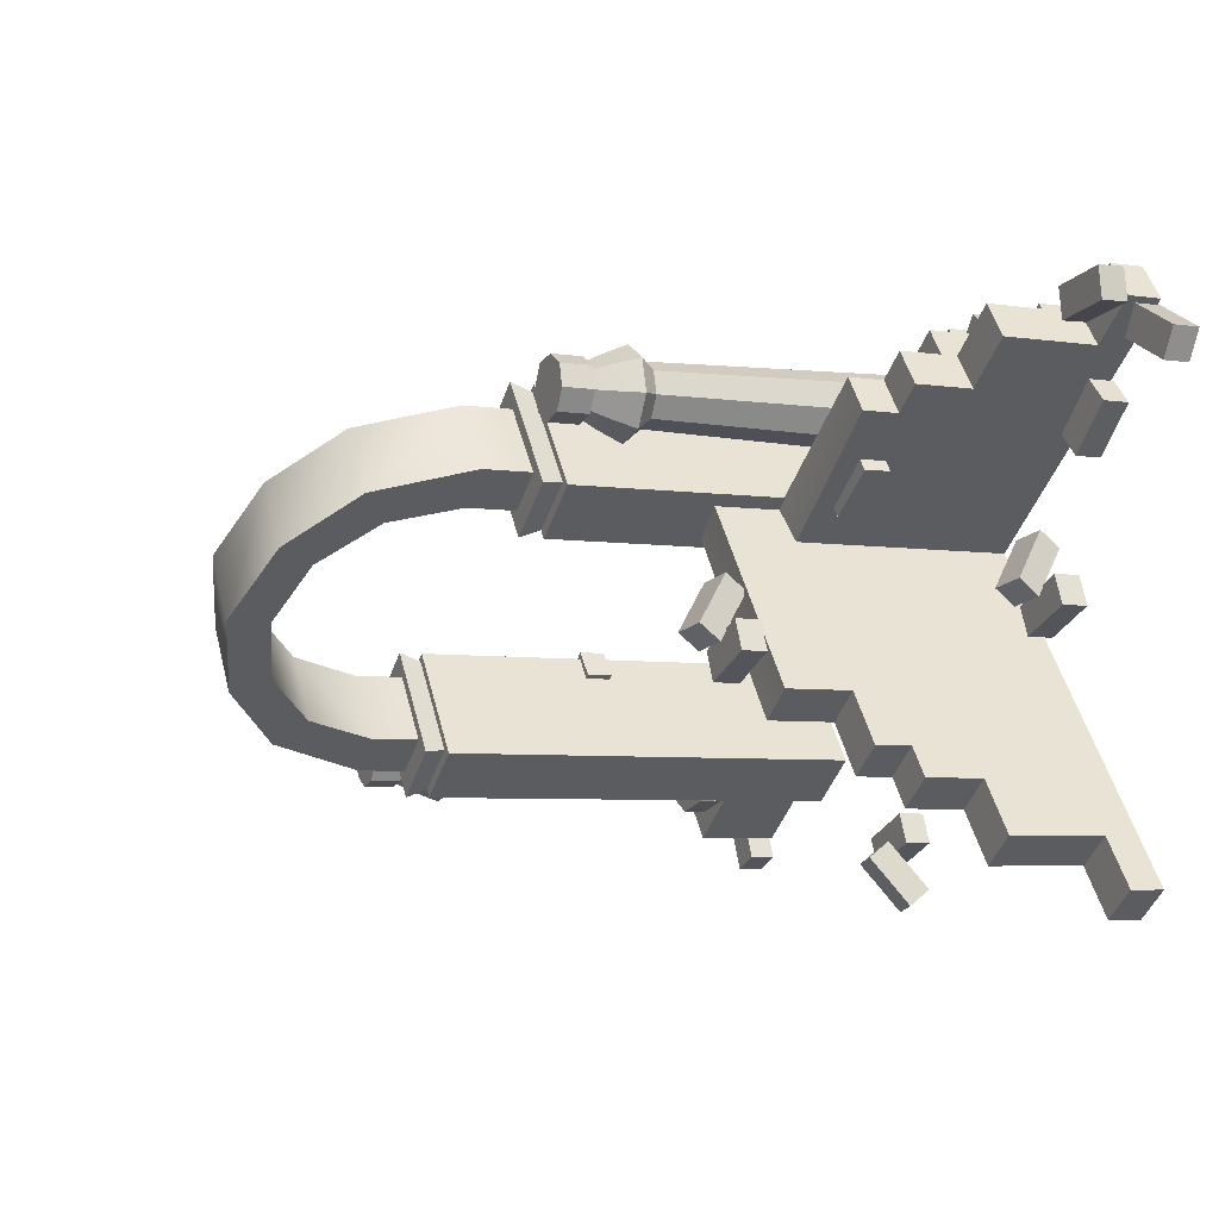
<metadata>
{"format":"obj","ext":"obj","renderer":"f3d","projection":"perspective","resolution":1024,"background":"white","views":[{"elev":-5.5,"azim":-114.1,"up":"+Z"}]}
</metadata>
<code>
o Box01_0
v 0.5754 0.02864 2.496
v -2.331 0.02863 -1.292
v -2.331 0.4029 -1.292
v -1.944 0.4029 -0.788
v -1.944 1.469 -0.788
v -1.532 1.469 -0.2509
v -1.532 2.112 -0.2509
v -1.299 2.112 0.05362
v -1.299 2.509 0.05362
v -0.8885 2.509 0.5879
v -0.8885 3.239 0.5879
v -2.701 0.02863 -1.008
v -2.701 0.4029 -1.008
v -2.315 0.4029 -0.5039
v 0.2052 0.02864 2.78
v -1.259 2.509 0.872
v -1.259 3.239 0.872
v -1.669 2.112 0.3377
v -1.669 2.509 0.3377
v -1.902 1.469 0.03317
v -1.902 2.112 0.03317
v -2.315 1.469 -0.5039
v 0.2052 3.241 2.78
v 0.5754 3.212 2.496
v 2.539 0.3313 3.226
v 2.506 0.3313 2.882
v 1.835 0.3313 2.946
v 1.868 0.3313 3.291
v 1.835 0.04087 2.946
v 1.868 0.04087 3.291
v 2.539 0.04087 3.226
v 2.506 0.04087 2.882
v -3.438 0.04087 4.177
v -3.274 0.04087 3.872
v -2.68 0.04087 4.191
v -2.844 0.04087 4.496
v -3.438 0.3327 4.177
v -3.274 0.3327 3.872
v -2.68 0.3327 4.191
v -2.844 0.3327 4.496
v -1.587 0.3313 3.431
v -1.828 0.3313 3.182
v -2.313 0.3313 3.651
v -2.072 0.3313 3.9
v -2.313 0.04087 3.651
v -2.072 0.04087 3.9
v -1.587 0.04087 3.431
v -1.828 0.04087 3.182
v 1.741 0.2543 -1.295
v 1.411 0.3246 -1.22
v 1.609 0.7068 -0.7014
v 1.939 0.6365 -0.7759
v 1.599 0.4762 -0.5278
v 1.929 0.406 -0.6022
v 1.731 0.02377 -1.121
v 1.401 0.09403 -1.047
v 2.226 0.3313 -0.4975
v 2.089 0.3313 -0.8154
v 1.47 0.3313 -0.5485
v 1.607 0.3313 -0.2306
v 1.47 0.04086 -0.5485
v 1.607 0.04086 -0.2306
v 2.226 0.04086 -0.4975
v 2.089 0.04086 -0.8154
v -1.077 0.2543 2.549
v -0.7468 0.3246 2.474
v -0.9447 0.7068 1.956
v -1.275 0.6365 2.03
v -0.9348 0.4762 1.782
v -1.266 0.406 1.856
v -1.068 0.02378 2.375
v -0.7369 0.09403 2.301
v -1.562 0.3313 1.752
v -1.425 0.3313 2.069
v -0.8062 0.3313 1.803
v -0.9433 0.3313 1.485
v -0.8062 0.04087 1.803
v -0.9433 0.04087 1.485
v -1.562 0.04087 1.752
v -1.425 0.04087 2.069
v -2.121 0.6936 4.769
v -2.157 0.6843 4.425
v -2.827 0.6894 4.495
v -2.791 0.6986 4.839
v -2.829 0.4007 4.503
v -2.793 0.41 4.847
v -2.122 0.4049 4.777
v -2.158 0.3957 4.433
v -0.3309 2.262 2.921
v -0.5302 2.253 2.638
v -1.081 2.258 3.026
v -0.882 2.268 3.309
v -1.079 1.97 3.034
v -0.8793 1.979 3.317
v -0.3282 1.974 2.929
v -0.5275 1.965 2.646
v 5.39 0.3313 1.317
v 5.385 0.3313 0.9711
v 4.711 0.3313 0.9806
v 4.716 0.3313 1.327
v 4.711 0.04087 0.9806
v 4.716 0.04087 1.327
v 5.39 0.04087 1.317
v 5.385 0.04087 0.9711
v 6.259 0.04087 0.6371
v 6.121 0.04087 0.9547
v 5.503 0.04087 0.6866
v 5.641 0.04087 0.369
v 5.503 0.3296 0.6866
v 5.641 0.3296 0.369
v 6.259 0.3296 0.6371
v 6.121 0.3296 0.9547
v 5.766 0.3313 1.222
v 5.948 0.3313 0.9267
v 5.373 0.3313 0.5736
v 5.192 0.3313 0.8685
v 5.373 0.04087 0.5736
v 5.192 0.04087 0.8685
v 5.766 0.04087 1.222
v 5.948 0.04087 0.9267
v 0.7143 0.3313 4.392
v 0.9518 0.3313 4.14
v 0.4613 0.3313 3.678
v 0.2238 0.3313 3.929
v 0.4613 0.04087 3.678
v 0.2238 0.04087 3.929
v 0.7143 0.04087 4.392
v 0.9518 0.04087 4.14
v 0.4427 0.3313 4.115
v 0.1413 0.3313 4.286
v 0.473 0.3313 4.873
v 0.7744 0.3313 4.702
v 0.473 0.04087 4.873
v 0.7744 0.04087 4.702
v 0.4427 0.04087 4.115
v 0.1413 0.04087 4.286
v -0.3978 0.3108 4.119
v -0.6447 0.3108 4.467
v 0.03253 0.3108 4.948
v 0.2795 0.3108 4.6
v 0.03253 0.02972 4.948
v 0.2795 0.02972 4.6
v -0.3978 0.02972 4.119
v -0.6447 0.02972 4.467
v -0.7281 0.03792 3.664
v -0.354 0.03792 4.09
v -1.184 0.03792 4.818
v -1.558 0.03792 4.392
v -1.184 0.3019 4.818
v -1.558 0.3019 4.392
v -0.7281 0.3019 3.664
v -0.354 0.3019 4.09
v 4.681 2.982 1.184
v 4.461 2.982 0.9165
v 3.941 2.982 1.345
v 4.161 2.982 1.612
v 3.941 2.693 1.345
v 4.161 2.693 1.612
v 4.681 2.693 1.184
v 4.461 2.693 0.9165
v 1.627 4.25 3.549
v 1.407 4.25 3.281
v 0.8866 4.25 3.71
v 1.107 4.25 3.977
v 0.8866 3.961 3.71
v 1.107 3.961 3.977
v 1.627 3.961 3.549
v 1.407 3.961 3.281
v 4.409 4.442 0.5349
v 4.136 4.442 0.7486
v 4.553 4.442 1.279
v 4.825 4.442 1.065
v 4.408 4.151 0.535
v 4.136 4.151 0.7488
v 4.552 4.151 1.279
v 4.825 4.151 1.065
v 1.435 1.003 3.696
v 1.215 1.003 3.429
v 0.6943 1.003 3.858
v 0.9144 1.003 4.125
v 0.6943 0.7133 3.858
v 0.9144 0.7133 4.125
v 1.435 0.7133 3.696
v 1.215 0.7133 3.429
v 5.414 0.3313 -0.834
v 5.096 0.3313 -0.697
v 5.363 0.3313 -0.07796
v 5.681 0.3313 -0.215
v 5.363 0.04087 -0.07796
v 5.681 0.04087 -0.215
v 5.414 0.04086 -0.834
v 5.096 0.04086 -0.697
v 5.487 0.3313 -0.1162
v 5.335 0.3313 0.1947
v 5.94 0.3313 0.4912
v 6.093 0.3313 0.1803
v 6.093 0.04087 0.1803
v 5.487 0.04087 -0.1162
v 5.335 0.04087 0.1947
v -0.4214 3.435 2.045
v -0.09071 3.505 1.971
v -0.2886 3.887 1.452
v -0.6194 3.817 1.527
v -0.2787 3.657 1.278
v -0.6094 3.587 1.353
v -0.4115 3.204 1.872
v -0.0808 3.275 1.797
v -0.9062 3.512 1.248
v -0.7691 3.512 1.566
v -0.1501 3.512 1.299
v -0.2872 3.512 0.9812
v -0.9062 3.22 1.248
v -0.7691 3.22 1.566
v -0.1501 3.22 1.299
v -0.2872 3.22 0.9812
v -2.844 0.02864 4.561
v -2.34 0.4029 4.174
v -0.05668 0.02864 2.422
v -2.56 0.02865 4.931
v -2.56 0.4029 4.931
v -2.844 0.4029 4.561
v -2.056 0.4029 4.544
v -2.056 1.469 4.544
v -2.34 1.469 4.174
v -1.519 1.469 4.132
v -1.803 1.469 3.762
v -1.519 2.112 4.132
v -1.803 2.112 3.762
v -1.214 2.112 3.898
v -1.498 2.112 3.528
v -1.214 2.509 3.898
v -1.498 2.509 3.528
v 0.2274 0.02864 2.792
v 0.2274 2.514 2.792
v -0.05669 2.467 2.422
v 4.156 5.152 1.54
v 4.774 5.152 1.066
v 3.295 5.152 0.4187
v 3.913 5.152 -0.05579
v 0.6881 5.151 2.421
v 0.07083 5.151 2.894
v 0.9299 5.151 4.014
v 1.547 5.151 3.54
v 4.687 4.907 1.04
v 4.153 4.907 1.449
v 3.916 4.907 0.03526
v 3.382 4.907 0.4443
v 1.46 4.907 3.515
v 0.9277 4.907 3.923
v 0.6902 4.907 2.512
v 0.1581 4.907 2.92
v 4.168 0.03689 1.538
v 4.769 0.03689 1.078
v 3.3 0.03688 0.4069
v 3.901 0.03688 -0.05365
v 4.769 4.889 1.078
v 4.168 4.889 1.538
v 3.901 4.889 -0.05366
v 3.3 4.889 0.4069
v 1.543 0.03689 3.553
v 1.543 4.889 3.553
v 0.9429 4.889 4.013
v 0.9429 0.03689 4.013
v 0.6751 0.03689 2.421
v 0.6751 4.889 2.421
v 0.07486 4.889 2.882
v 0.03563 1.2 3.213
v 0.4222 1.2 3.436
v 0.4222 0.9315 3.436
v 0.03563 0.9315 3.213
v 0.5374 1.2 3.867
v 0.5377 0.9315 3.867
v 0.3092 1.2 4.254
v 0.3145 0.9315 4.253
v -0.1166 1.2 4.369
v -0.1166 0.9315 4.369
v -0.5031 1.2 4.146
v -0.5031 0.9315 4.146
v -0.6186 1.2 3.715
v -0.6186 0.9315 3.715
v -0.3955 1.2 3.328
v -0.3955 0.9315 3.328
v -0.04049 1.2 3.791
v 0.002924 5.14 3.462
v 0.2225 5.14 3.589
v 0.2225 4.797 3.589
v 0.002924 4.797 3.462
v 0.3174 5.14 3.835
v 0.2881 4.797 3.834
v 0.1772 5.14 4.078
v 0.1613 4.797 4.054
v -0.08356 5.14 4.119
v -0.08356 4.797 4.119
v -0.3031 5.14 3.992
v -0.3031 4.797 3.992
v -0.3687 5.14 3.748
v -0.3687 4.797 3.748
v -0.242 5.14 3.528
v -0.242 4.797 3.528
v -0.04032 5.14 3.791
v -0.04032 4.797 3.791
v 5.143 1.2 -0.159
v 5.53 1.2 0.06415
v 5.53 0.9315 0.06415
v 5.143 0.9315 -0.159
v 5.645 1.2 0.4955
v 5.645 0.9315 0.4953
v 5.417 1.2 0.8821
v 5.422 0.9315 0.8818
v 4.991 1.2 0.9973
v 4.991 0.9315 0.9973
v 4.605 1.2 0.7741
v 4.605 0.9315 0.7741
v 4.489 1.2 0.343
v 4.489 0.9315 0.343
v 4.712 1.2 -0.04349
v 4.712 0.9315 -0.04349
v 5.067 1.2 0.4191
v 5.111 5.222 0.09083
v 5.33 5.222 0.2176
v 5.33 4.879 0.2176
v 5.111 4.879 0.09083
v 5.425 5.222 0.4638
v 5.396 4.879 0.4625
v 5.285 5.222 0.7068
v 5.269 4.879 0.682
v 5.024 5.222 0.7477
v 5.024 4.879 0.7477
v 4.805 5.222 0.6209
v 4.805 4.879 0.6209
v 4.739 5.222 0.376
v 4.739 4.879 0.376
v 4.866 5.222 0.1565
v 4.866 4.879 0.1565
v 5.067 5.222 0.4192
v 5.067 4.879 0.4192
v 4.067 5.69 1.263
v 4.164 6.75 1.189
v 3.62 6.75 0.4811
v 3.309 6.455 0.72
v 3.853 6.455 1.428
v 3.523 7.409 1.681
v 2.979 7.409 0.9731
v 2.804 7.012 1.107
v 3.348 7.012 1.816
v 4.067 5.142 1.263
v 3.524 5.69 0.5553
v 3.524 5.142 0.5555
v 3.947 5.69 0.2305
v 3.947 5.142 0.2307
v 4.491 5.69 0.9387
v 4.491 5.142 0.9387
v 1.282 5.69 3.401
v 1.185 6.75 3.475
v 0.6415 6.75 2.767
v 0.9529 6.455 2.528
v 1.496 6.455 3.236
v 1.826 7.409 2.983
v 1.283 7.409 2.275
v 1.458 7.012 2.14
v 2.001 7.012 2.849
v 2.674 7.685 2.332
v 2.131 7.685 1.624
v 2.131 7.224 1.624
v 2.674 7.224 2.332
v 1.282 5.142 3.401
v 0.7382 5.69 2.693
v 0.7383 5.142 2.693
v 0.3148 5.69 3.018
v 0.3151 5.142 3.018
v 0.8582 5.69 3.726
v 0.8582 5.142 3.726
v 5.953 0.02802 0.5225
v 0.07436 0.02603 2.893
v 5.953 0.02802 0.5225
v -0.14 0.01518 4.691
v 0.8582 0.01517 3.925
v -0.9243 0.01517 3.669
v 0.07437 0.02603 2.893
v -0.14 0.9412 4.691
v 0.8582 0.9412 3.925
v -0.9243 0.9412 3.669
v 0.07387 0.9412 2.903
v 0.2225 4.148 3.589
v -0.3031 4.148 3.992
v -0.08355 4.148 4.119
v 0.3411 4.33 3.491
v 0.01774 4.33 3.304
v -0.343 4.33 3.4
v -0.5297 4.33 3.724
v -0.433 4.33 4.085
v -0.1096 4.33 4.271
v 0.2511 4.33 4.175
v 0.4378 4.33 3.851
v 0.2522 4.595 3.559
v 0.00311 4.595 3.415
v -0.2747 4.595 3.489
v -0.4185 4.595 3.739
v -0.3441 4.595 4.016
v -0.09499 4.595 4.16
v 0.1828 4.595 4.086
v 0.3266 4.595 3.837
v 0.1757 4.803 3.625
v -0.004776 4.803 3.521
v -0.206 4.803 3.575
v -0.3102 4.803 3.755
v -0.2563 4.803 3.957
v -0.07584 4.803 4.061
v 0.1254 4.803 4.007
v 0.2296 4.803 3.826
v 0.002937 4.148 3.462
v -0.242 4.148 3.528
v -0.3687 4.148 3.748
v 0.1772 4.148 4.078
v 0.3174 4.148 3.835
v 0.2862 1.189 3.54
v 0.01326 1.189 3.382
v 0.3678 1.189 3.844
v 0.2102 1.189 4.117
v -0.09425 1.189 4.199
v -0.3672 1.189 4.041
v -0.4488 1.189 3.737
v -0.2912 1.189 3.464
v 4.968 0.01517 1.32
v 4.183 0.01517 0.2977
v 5.181 0.01517 -0.4683
v 4.968 0.9412 1.32
v 5.966 0.9412 0.5538
v 4.183 0.9412 0.2977
v 5.181 0.9412 -0.4683
v 4.805 4.148 0.6209
v 5.449 4.33 0.119
v 5.125 4.33 -0.06774
v 4.765 4.33 0.02892
v 4.578 4.33 0.3523
v 4.675 4.33 0.713
v 4.998 4.33 0.8997
v 5.359 4.33 0.8031
v 5.545 4.33 0.4797
v 5.36 4.654 0.1872
v 5.111 4.654 0.04342
v 4.833 4.654 0.1179
v 4.689 4.654 0.3669
v 4.764 4.654 0.6447
v 5.013 4.654 0.7885
v 5.29 4.654 0.7141
v 5.434 4.654 0.465
v 5.283 4.886 0.2535
v 5.103 4.886 0.1494
v 4.902 4.886 0.2033
v 4.797 4.886 0.3837
v 4.851 4.886 0.585
v 5.032 4.886 0.6891
v 5.233 4.886 0.6352
v 5.337 4.886 0.4548
v 5.33 4.148 0.2176
v 5.111 4.148 0.09082
v 4.866 4.148 0.1564
v 4.739 4.148 0.376
v 5.024 4.148 0.7477
v 5.285 4.148 0.7068
v 5.425 4.148 0.4638
v 5.394 1.189 0.1684
v 5.121 1.189 0.01084
v 5.475 1.189 0.4729
v 5.318 1.189 0.7459
v 5.013 1.189 0.8274
v 4.74 1.189 0.6698
v 4.659 1.189 0.3654
v 4.816 1.189 0.09242
f 2 4 1
f 3 2 12
f 12 13 3
f 4 3 13
f 13 14 4
f 5 4 14
f 14 22 5
f 6 5 22
f 22 20 6
f 7 6 20
f 20 21 7
f 8 7 21
f 21 18 8
f 9 8 18
f 18 19 9
f 10 9 19
f 19 16 10
f 11 10 16
f 16 17 11
f 24 11 17
f 17 23 24
f 12 14 13
f 15 16 18
f 16 19 18
f 15 20 14
f 18 21 20
f 20 22 14
f 15 18 20
f 2 3 4
f 12 15 14
f 10 24 1
f 15 23 16
f 6 8 1
f 6 7 8
f 10 1 8
f 8 9 10
f 6 1 4
f 4 5 6
f 12 2 1
f 1 15 12
f 23 15 1
f 1 24 23
f 10 11 24
f 23 17 16
f 27 28 25
f 25 26 27
f 29 30 28
f 28 27 29
f 30 31 25
f 25 28 30
f 31 32 26
f 26 25 31
f 32 29 27
f 27 26 32
f 35 36 33
f 33 34 35
f 39 40 36
f 36 35 39
f 40 37 33
f 33 36 40
f 37 38 34
f 34 33 37
f 38 39 35
f 35 34 38
f 39 38 37
f 37 40 39
f 43 44 41
f 41 42 43
f 45 46 44
f 44 43 45
f 46 47 41
f 41 44 46
f 47 48 42
f 42 41 47
f 48 45 43
f 43 42 48
f 51 52 49
f 49 50 51
f 53 54 52
f 52 51 53
f 54 55 49
f 49 52 54
f 55 56 50
f 50 49 55
f 56 53 51
f 51 50 56
f 53 56 55
f 55 54 53
f 59 60 57
f 57 58 59
f 61 62 60
f 60 59 61
f 62 63 57
f 57 60 62
f 63 64 58
f 58 57 63
f 64 61 59
f 59 58 64
f 67 68 65
f 65 66 67
f 69 70 68
f 68 67 69
f 70 71 65
f 65 68 70
f 71 72 66
f 66 65 71
f 72 69 67
f 67 66 72
f 69 72 71
f 71 70 69
f 75 76 73
f 73 74 75
f 77 78 76
f 76 75 77
f 78 79 73
f 73 76 78
f 79 80 74
f 74 73 79
f 80 77 75
f 75 74 80
f 83 84 81
f 81 82 83
f 85 86 84
f 84 83 85
f 86 87 81
f 81 84 86
f 87 88 82
f 82 81 87
f 88 85 83
f 83 82 88
f 85 88 87
f 87 86 85
f 91 92 89
f 89 90 91
f 93 94 92
f 92 91 93
f 95 96 90
f 90 89 95
f 96 93 91
f 91 90 96
f 93 96 95
f 95 94 93
f 99 100 97
f 97 98 99
f 101 102 100
f 100 99 101
f 102 103 97
f 97 100 102
f 103 104 98
f 98 97 103
f 104 101 99
f 99 98 104
f 107 108 105
f 105 106 107
f 109 110 108
f 108 107 109
f 110 111 105
f 105 108 110
f 111 112 106
f 106 105 111
f 112 109 107
f 107 106 112
f 109 112 111
f 111 110 109
f 115 116 113
f 113 114 115
f 117 118 116
f 116 115 117
f 118 119 113
f 113 116 118
f 119 120 114
f 114 113 119
f 120 117 115
f 115 114 120
f 123 124 121
f 121 122 123
f 125 126 124
f 124 123 125
f 126 127 121
f 121 124 126
f 127 128 122
f 122 121 127
f 128 125 123
f 123 122 128
f 131 132 129
f 129 130 131
f 133 134 132
f 132 131 133
f 134 135 129
f 129 132 134
f 135 136 130
f 130 129 135
f 136 133 131
f 131 130 136
f 139 140 137
f 137 138 139
f 141 142 140
f 140 139 141
f 142 143 137
f 137 140 142
f 143 144 138
f 138 137 143
f 144 141 139
f 139 138 144
f 147 148 145
f 145 146 147
f 149 150 148
f 148 147 149
f 150 151 145
f 145 148 150
f 151 152 146
f 146 145 151
f 152 149 147
f 147 146 152
f 149 152 151
f 151 150 149
f 155 156 153
f 153 154 155
f 157 158 156
f 156 155 157
f 158 159 153
f 153 156 158
f 159 160 154
f 154 153 159
f 160 157 155
f 155 154 160
f 157 160 159
f 159 158 157
f 163 164 161
f 161 162 163
f 165 166 164
f 164 163 165
f 166 167 161
f 161 164 166
f 167 168 162
f 162 161 167
f 168 165 163
f 163 162 168
f 165 168 167
f 167 166 165
f 171 172 169
f 169 170 171
f 175 176 172
f 172 171 175
f 176 173 169
f 169 172 176
f 173 174 170
f 170 169 173
f 174 175 171
f 171 170 174
f 175 174 173
f 173 176 175
f 179 180 177
f 177 178 179
f 181 182 180
f 180 179 181
f 182 183 177
f 177 180 182
f 183 184 178
f 178 177 183
f 184 181 179
f 179 178 184
f 181 184 183
f 183 182 181
f 187 188 185
f 185 186 187
f 189 190 188
f 188 187 189
f 190 191 185
f 185 188 190
f 191 192 186
f 186 185 191
f 192 189 187
f 187 186 192
f 195 196 193
f 193 194 195
f 373 197 196
f 196 195 373
f 197 198 193
f 193 196 197
f 198 199 194
f 194 193 198
f 199 373 195
f 195 194 199
f 202 203 200
f 200 201 202
f 204 205 203
f 203 202 204
f 205 206 200
f 200 203 205
f 206 207 201
f 201 200 206
f 207 204 202
f 202 201 207
f 204 207 206
f 206 205 204
f 210 211 208
f 208 209 210
f 214 215 211
f 211 210 214
f 215 212 208
f 208 211 215
f 212 213 209
f 209 208 212
f 213 214 210
f 210 209 213
f 214 213 212
f 212 215 214
f 216 217 218
f 221 216 219
f 219 220 221
f 217 221 220
f 220 222 217
f 224 217 222
f 222 223 224
f 226 224 223
f 223 225 226
f 228 226 225
f 225 227 228
f 230 228 227
f 227 229 230
f 232 230 229
f 229 231 232
f 219 222 220
f 233 234 229
f 233 225 222
f 229 227 225
f 225 223 222
f 233 229 225
f 216 221 217
f 219 233 222
f 226 230 218
f 226 228 230
f 230 235 218
f 226 218 217
f 217 224 226
f 219 216 218
f 218 233 219
f 231 234 235
f 235 232 231
f 234 231 229
f 230 232 235
f 236 237 239
f 239 238 236
f 245 244 237
f 237 236 245
f 244 246 239
f 239 237 244
f 246 247 238
f 238 239 246
f 247 245 236
f 236 238 247
f 242 243 240
f 240 241 242
f 249 248 243
f 243 242 249
f 248 250 240
f 240 243 248
f 250 251 241
f 241 240 250
f 251 249 242
f 242 241 251
f 257 252 253
f 253 256 257
f 256 253 255
f 255 258 256
f 259 254 252
f 252 257 259
f 262 263 260
f 260 261 262
f 261 260 264
f 264 265 261
f 265 264 374
f 374 266 265
f 266 374 263
f 263 262 266
f 262 261 265
f 265 266 262
f 257 256 258
f 258 259 257
f 253 252 254
f 254 255 253
f 255 254 259
f 259 258 255
f 269 270 267
f 267 268 269
f 269 268 271
f 271 272 269
f 272 271 273
f 273 274 272
f 274 273 275
f 275 276 274
f 276 275 277
f 277 278 276
f 278 277 279
f 279 280 278
f 280 279 281
f 281 282 280
f 282 281 267
f 267 270 282
f 267 283 268
f 277 275 283
f 281 279 283
f 273 271 283
f 267 281 283
f 275 273 283
f 279 277 283
f 271 268 283
f 286 287 284
f 284 285 286
f 286 285 288
f 288 289 286
f 289 288 290
f 290 291 289
f 291 290 292
f 292 293 291
f 293 292 294
f 294 295 293
f 295 294 296
f 296 297 295
f 297 296 298
f 298 299 297
f 299 298 284
f 284 287 299
f 284 300 285
f 286 301 287
f 294 292 300
f 286 289 301
f 298 296 300
f 301 297 299
f 290 288 300
f 291 293 301
f 284 298 300
f 301 299 287
f 292 290 300
f 289 291 301
f 296 294 300
f 301 295 297
f 288 285 300
f 293 295 301
f 304 305 302
f 302 303 304
f 304 303 306
f 306 307 304
f 307 306 308
f 308 309 307
f 309 308 310
f 310 311 309
f 311 310 312
f 312 313 311
f 313 312 314
f 314 315 313
f 315 314 316
f 316 317 315
f 317 316 302
f 302 305 317
f 302 318 303
f 312 310 318
f 316 314 318
f 308 306 318
f 302 316 318
f 310 308 318
f 314 312 318
f 306 303 318
f 321 322 319
f 319 320 321
f 321 320 323
f 323 324 321
f 324 323 325
f 325 326 324
f 326 325 327
f 327 328 326
f 328 327 329
f 329 330 328
f 330 329 331
f 331 332 330
f 332 331 333
f 333 334 332
f 334 333 319
f 319 322 334
f 319 335 320
f 321 336 322
f 329 327 335
f 321 324 336
f 333 331 335
f 336 332 334
f 325 323 335
f 326 328 336
f 319 333 335
f 336 334 322
f 327 325 335
f 324 326 336
f 331 329 335
f 336 330 332
f 323 320 335
f 328 330 336
f 351 349 339
f 339 338 351
f 349 347 340
f 340 339 349
f 347 337 341
f 341 340 347
f 337 351 338
f 338 341 337
f 338 339 343
f 343 342 338
f 339 340 344
f 344 343 339
f 340 341 345
f 345 344 340
f 341 338 342
f 342 345 341
f 342 343 363
f 363 362 342
f 343 344 364
f 364 363 343
f 344 345 365
f 365 364 344
f 345 342 362
f 362 365 345
f 351 337 346
f 346 352 351
f 346 337 347
f 347 348 346
f 348 347 349
f 349 350 348
f 350 349 351
f 351 352 350
f 371 354 355
f 355 369 371
f 369 355 356
f 356 367 369
f 367 356 357
f 357 353 367
f 353 357 354
f 354 371 353
f 354 358 359
f 359 355 354
f 355 359 360
f 360 356 355
f 356 360 361
f 361 357 356
f 357 361 358
f 358 354 357
f 358 362 363
f 363 359 358
f 359 363 364
f 364 360 359
f 360 364 365
f 365 361 360
f 361 365 362
f 362 358 361
f 371 372 366
f 366 353 371
f 366 368 367
f 367 353 366
f 368 370 369
f 369 367 368
f 370 372 371
f 371 369 370
f 383 382 380
f 380 381 383
f 381 380 376
f 376 377 381
f 383 381 377
f 377 379 383
f 382 383 379
f 379 378 382
f 380 382 378
f 378 376 380
f 384 411 388
f 388 387 384
f 411 412 389
f 389 388 411
f 412 413 390
f 390 389 412
f 413 385 391
f 391 390 413
f 385 386 392
f 392 391 385
f 392 386 414
f 414 393 392
f 414 415 394
f 394 393 414
f 415 384 387
f 387 394 415
f 387 388 396
f 396 395 387
f 388 389 397
f 397 396 388
f 389 390 398
f 398 397 389
f 390 391 399
f 399 398 390
f 391 392 400
f 400 399 391
f 400 392 393
f 393 401 400
f 393 394 402
f 402 401 393
f 394 387 395
f 395 402 394
f 395 396 404
f 404 403 395
f 396 397 405
f 405 404 396
f 397 398 406
f 406 405 397
f 398 399 407
f 407 406 398
f 407 399 400
f 400 408 407
f 400 401 409
f 409 408 400
f 401 402 410
f 410 409 401
f 403 410 402
f 402 395 403
f 416 417 411
f 411 384 416
f 416 384 415
f 415 418 416
f 418 415 414
f 414 419 418
f 419 414 386
f 386 420 419
f 420 386 385
f 385 421 420
f 421 385 413
f 413 422 421
f 422 413 412
f 412 423 422
f 423 412 411
f 411 417 423
f 430 429 427
f 427 428 430
f 428 427 424
f 424 375 428
f 430 428 375
f 375 426 430
f 429 430 426
f 426 425 429
f 427 429 425
f 425 424 427
f 456 457 433
f 433 432 456
f 457 458 434
f 434 433 457
f 458 459 435
f 435 434 458
f 459 431 436
f 436 435 459
f 431 460 437
f 437 436 431
f 437 460 461
f 461 438 437
f 461 462 439
f 439 438 461
f 462 456 432
f 432 439 462
f 432 433 441
f 441 440 432
f 433 434 442
f 442 441 433
f 434 435 443
f 443 442 434
f 435 436 444
f 444 443 435
f 436 437 445
f 445 444 436
f 445 437 438
f 438 446 445
f 438 439 447
f 447 446 438
f 439 432 440
f 440 447 439
f 440 441 449
f 449 448 440
f 441 442 450
f 450 449 441
f 442 443 451
f 451 450 442
f 443 444 452
f 452 451 443
f 452 444 445
f 445 453 452
f 445 446 454
f 454 453 445
f 446 447 455
f 455 454 446
f 448 455 447
f 447 440 448
f 463 464 457
f 457 456 463
f 463 456 462
f 462 465 463
f 465 462 461
f 461 466 465
f 466 461 460
f 460 467 466
f 467 460 431
f 431 468 467
f 468 431 459
f 459 469 468
f 469 459 458
f 458 470 469
f 470 458 457
f 457 464 470

</code>
